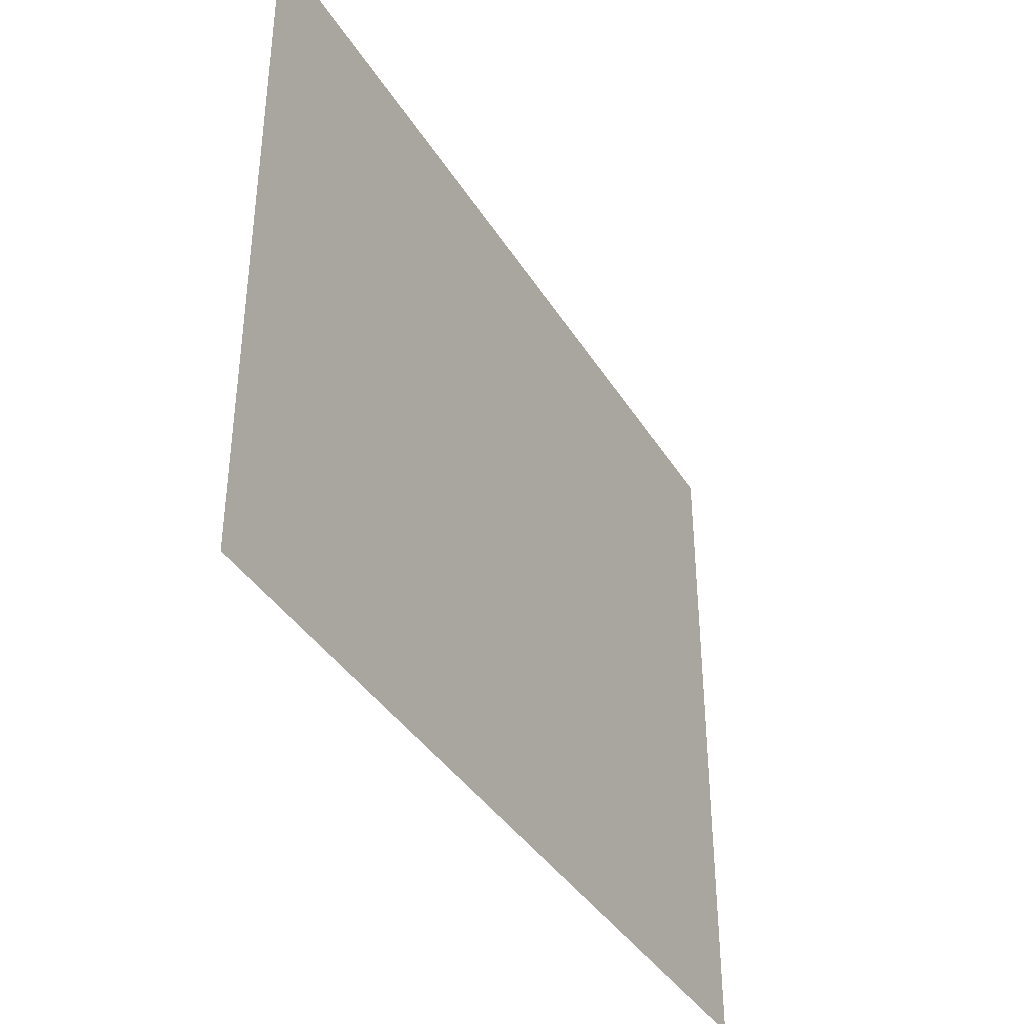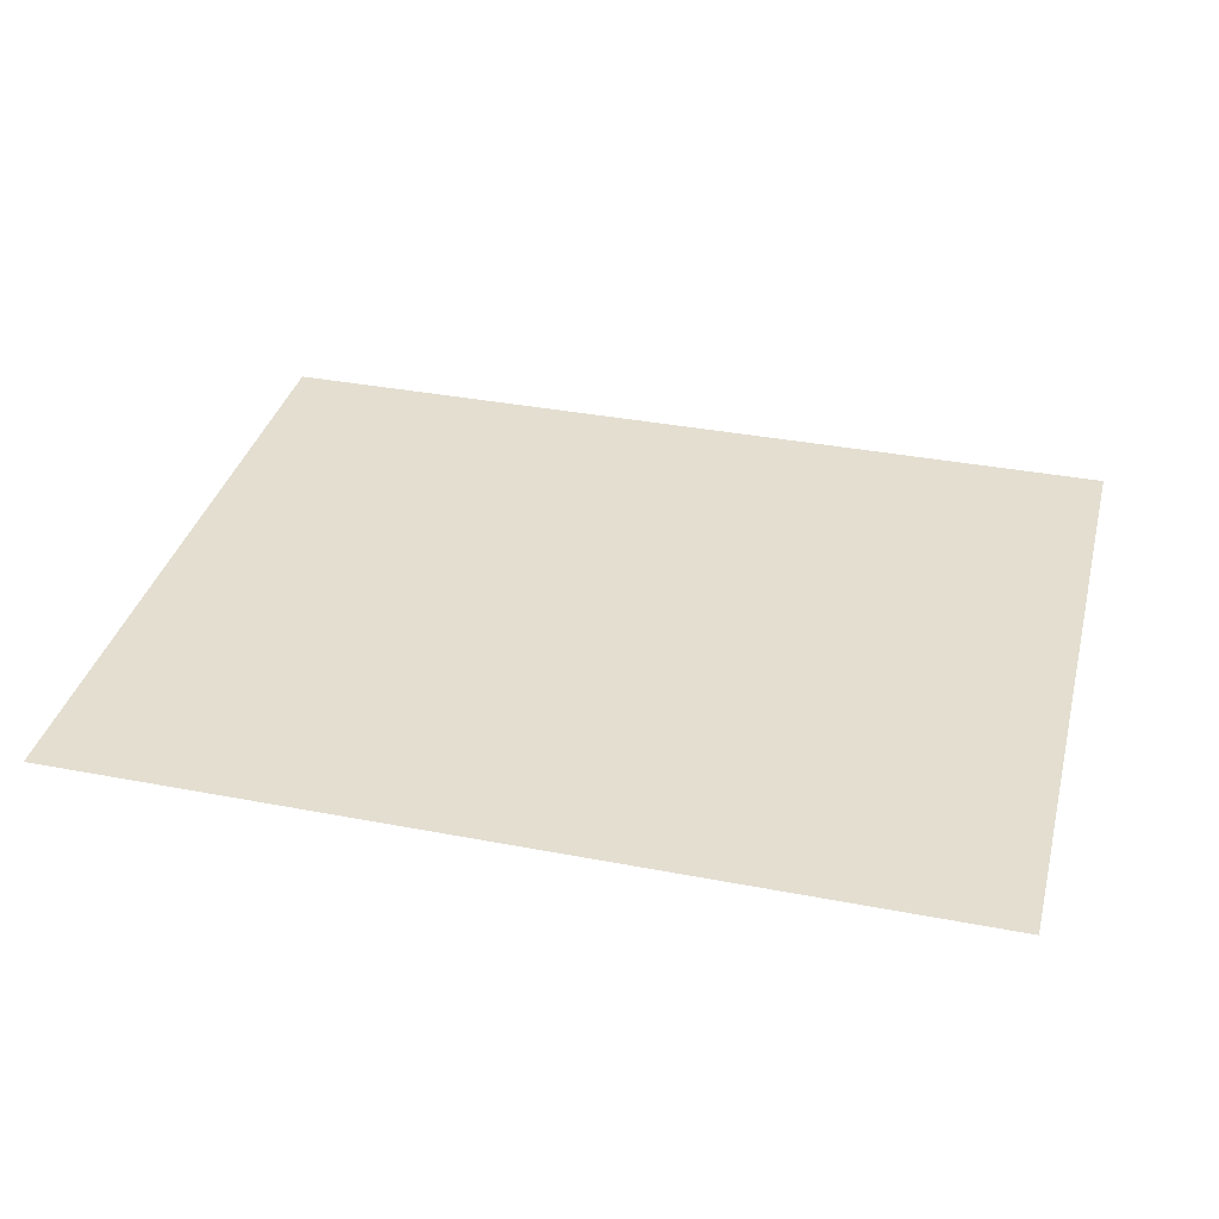
<metadata>
{"format":"obj","ext":"obj","renderer":"f3d","projection":"perspective","resolution":1024,"background":"white","views":[{"elev":-38.7,"azim":118.5,"up":"+Y"},{"elev":35.8,"azim":-165.8,"up":"+Z"}]}
</metadata>
<code>
v 0 -32 0
v -32 -32 0
v -32 0 0
v 0 0 0
v -64 -32 0
v -64 0 0
v -96 -32 0
v -96 0 0
v -128 -32 0
v -128 0 0
v -160 -32 0
v -160 0 0
v -192 -32 0
v -192 0 0
v -224 -32 0
v -224 0 0
v -256 -32 0
v -256 0 0
v -288 -32 0
v -288 0 0
v -320 -32 0
v -320 0 0
v -352 -32 0
v -352 0 0
v -384 -32 0
v -384 0 0
v -416 -32 0
v -416 0 0
v -448 -32 0
v -448 0 0
v -480 -32 0
v -480 0 0
v -512 -32 0
v -512 0 0
v -544 -32 0
v -544 0 0
v -576 -32 0
v -576 0 0
v -608 -32 0
v -608 0 0
v -640 -32 0
v -640 0 0
v -672 -32 0
v -672 0 0
v -704 -32 0
v -704 0 0
v -736 -32 0
v -736 0 0
v -768 -32 0
v -768 0 0
v -800 -32 0
v -800 0 0
v -832 -32 0
v -832 0 0
v -864 -32 0
v -864 0 0
v -896 -32 0
v -896 0 0
v 0 -64 0
v -32 -64 0
v -64 -64 0
v -96 -64 0
v -128 -64 0
v -160 -64 0
v -192 -64 0
v -224 -64 0
v -256 -64 0
v -288 -64 0
v -320 -64 0
v -352 -64 0
v -384 -64 0
v -416 -64 0
v -448 -64 0
v -480 -64 0
v -512 -64 0
v -544 -64 0
v -576 -64 0
v -608 -64 0
v -640 -64 0
v -672 -64 0
v -704 -64 0
v -736 -64 0
v -768 -64 0
v -800 -64 0
v -832 -64 0
v -864 -64 0
v -896 -64 0
v 0 -96 0
v -32 -96 0
v -64 -96 0
v -96 -96 0
v -128 -96 0
v -160 -96 0
v -192 -96 0
v -224 -96 0
v -256 -96 0
v -288 -96 0
v -320 -96 0
v -352 -96 0
v -384 -96 0
v -416 -96 0
v -448 -96 0
v -480 -96 0
v -512 -96 0
v -544 -96 0
v -576 -96 0
v -608 -96 0
v -640 -96 0
v -672 -96 0
v -704 -96 0
v -736 -96 0
v -768 -96 0
v -800 -96 0
v -832 -96 0
v -864 -96 0
v -896 -96 0
v 0 -128 0
v -32 -128 0
v -64 -128 0
v -96 -128 0
v -128 -128 0
v -160 -128 0
v -192 -128 0
v -224 -128 0
v -256 -128 0
v -288 -128 0
v -320 -128 0
v -352 -128 0
v -384 -128 0
v -416 -128 0
v -448 -128 0
v -480 -128 0
v -512 -128 0
v -544 -128 0
v -576 -128 0
v -608 -128 0
v -640 -128 0
v -672 -128 0
v -704 -128 0
v -736 -128 0
v -768 -128 0
v -800 -128 0
v -832 -128 0
v -864 -128 0
v -896 -128 0
v 0 -160 0
v -32 -160 0
v -64 -160 0
v -96 -160 0
v -128 -160 0
v -160 -160 0
v -192 -160 0
v -224 -160 0
v -256 -160 0
v -288 -160 0
v -320 -160 0
v -352 -160 0
v -384 -160 0
v -416 -160 0
v -448 -160 0
v -480 -160 0
v -512 -160 0
v -544 -160 0
v -576 -160 0
v -608 -160 0
v -640 -160 0
v -672 -160 0
v -704 -160 0
v -736 -160 0
v -768 -160 0
v -800 -160 0
v -832 -160 0
v -864 -160 0
v -896 -160 0
v 0 -192 0
v -32 -192 0
v -64 -192 0
v -96 -192 0
v -128 -192 0
v -160 -192 0
v -192 -192 0
v -224 -192 0
v -256 -192 0
v -288 -192 0
v -320 -192 0
v -352 -192 0
v -384 -192 0
v -416 -192 0
v -448 -192 0
v -480 -192 0
v -512 -192 0
v -544 -192 0
v -576 -192 0
v -608 -192 0
v -640 -192 0
v -672 -192 0
v -704 -192 0
v -736 -192 0
v -768 -192 0
v -800 -192 0
v -832 -192 0
v -864 -192 0
v -896 -192 0
v 0 -224 0
v -32 -224 0
v -64 -224 0
v -96 -224 0
v -128 -224 0
v -160 -224 0
v -192 -224 0
v -224 -224 0
v -256 -224 0
v -288 -224 0
v -320 -224 0
v -352 -224 0
v -384 -224 0
v -416 -224 0
v -448 -224 0
v -480 -224 0
v -512 -224 0
v -544 -224 0
v -576 -224 0
v -608 -224 0
v -640 -224 0
v -672 -224 0
v -704 -224 0
v -736 -224 0
v -768 -224 0
v -800 -224 0
v -832 -224 0
v -864 -224 0
v -896 -224 0
v 0 -256 0
v -32 -256 0
v -64 -256 0
v -96 -256 0
v -128 -256 0
v -160 -256 0
v -192 -256 0
v -224 -256 0
v -256 -256 0
v -288 -256 0
v -320 -256 0
v -352 -256 0
v -384 -256 0
v -416 -256 0
v -448 -256 0
v -480 -256 0
v -512 -256 0
v -544 -256 0
v -576 -256 0
v -608 -256 0
v -640 -256 0
v -672 -256 0
v -704 -256 0
v -736 -256 0
v -768 -256 0
v -800 -256 0
v -832 -256 0
v -864 -256 0
v -896 -256 0
v 0 -288 0
v -32 -288 0
v -64 -288 0
v -96 -288 0
v -128 -288 0
v -160 -288 0
v -192 -288 0
v -224 -288 0
v -256 -288 0
v -288 -288 0
v -320 -288 0
v -352 -288 0
v -384 -288 0
v -416 -288 0
v -448 -288 0
v -480 -288 0
v -512 -288 0
v -544 -288 0
v -576 -288 0
v -608 -288 0
v -640 -288 0
v -672 -288 0
v -704 -288 0
v -736 -288 0
v -768 -288 0
v -800 -288 0
v -832 -288 0
v -864 -288 0
v -896 -288 0
v 0 -320 0
v -32 -320 0
v -64 -320 0
v -96 -320 0
v -128 -320 0
v -160 -320 0
v -192 -320 0
v -224 -320 0
v -256 -320 0
v -288 -320 0
v -320 -320 0
v -352 -320 0
v -384 -320 0
v -416 -320 0
v -448 -320 0
v -480 -320 0
v -512 -320 0
v -544 -320 0
v -576 -320 0
v -608 -320 0
v -640 -320 0
v -672 -320 0
v -704 -320 0
v -736 -320 0
v -768 -320 0
v -800 -320 0
v -832 -320 0
v -864 -320 0
v -896 -320 0
v 0 -352 0
v -32 -352 0
v -64 -352 0
v -96 -352 0
v -128 -352 0
v -160 -352 0
v -192 -352 0
v -224 -352 0
v -256 -352 0
v -288 -352 0
v -320 -352 0
v -352 -352 0
v -384 -352 0
v -416 -352 0
v -448 -352 0
v -480 -352 0
v -512 -352 0
v -544 -352 0
v -576 -352 0
v -608 -352 0
v -640 -352 0
v -672 -352 0
v -704 -352 0
v -736 -352 0
v -768 -352 0
v -800 -352 0
v -832 -352 0
v -864 -352 0
v -896 -352 0
v 0 -384 0
v -32 -384 0
v -64 -384 0
v -96 -384 0
v -128 -384 0
v -160 -384 0
v -192 -384 0
v -224 -384 0
v -256 -384 0
v -288 -384 0
v -320 -384 0
v -352 -384 0
v -384 -384 0
v -416 -384 0
v -448 -384 0
v -480 -384 0
v -512 -384 0
v -544 -384 0
v -576 -384 0
v -608 -384 0
v -640 -384 0
v -672 -384 0
v -704 -384 0
v -736 -384 0
v -768 -384 0
v -800 -384 0
v -832 -384 0
v -864 -384 0
v -896 -384 0
v 0 -416 0
v -32 -416 0
v -64 -416 0
v -96 -416 0
v -128 -416 0
v -160 -416 0
v -192 -416 0
v -224 -416 0
v -256 -416 0
v -288 -416 0
v -320 -416 0
v -352 -416 0
v -384 -416 0
v -416 -416 0
v -448 -416 0
v -480 -416 0
v -512 -416 0
v -544 -416 0
v -576 -416 0
v -608 -416 0
v -640 -416 0
v -672 -416 0
v -704 -416 0
v -736 -416 0
v -768 -416 0
v -800 -416 0
v -832 -416 0
v -864 -416 0
v -896 -416 0
v 0 -448 0
v -32 -448 0
v -64 -448 0
v -96 -448 0
v -128 -448 0
v -160 -448 0
v -192 -448 0
v -224 -448 0
v -256 -448 0
v -288 -448 0
v -320 -448 0
v -352 -448 0
v -384 -448 0
v -416 -448 0
v -448 -448 0
v -480 -448 0
v -512 -448 0
v -544 -448 0
v -576 -448 0
v -608 -448 0
v -640 -448 0
v -672 -448 0
v -704 -448 0
v -736 -448 0
v -768 -448 0
v -800 -448 0
v -832 -448 0
v -864 -448 0
v -896 -448 0
v 0 -480 0
v -32 -480 0
v -64 -480 0
v -96 -480 0
v -128 -480 0
v -160 -480 0
v -192 -480 0
v -224 -480 0
v -256 -480 0
v -288 -480 0
v -320 -480 0
v -352 -480 0
v -384 -480 0
v -416 -480 0
v -448 -480 0
v -480 -480 0
v -512 -480 0
v -544 -480 0
v -576 -480 0
v -608 -480 0
v -640 -480 0
v -672 -480 0
v -704 -480 0
v -736 -480 0
v -768 -480 0
v -800 -480 0
v -832 -480 0
v -864 -480 0
v -896 -480 0
v 0 -512 0
v -32 -512 0
v -64 -512 0
v -96 -512 0
v -128 -512 0
v -160 -512 0
v -192 -512 0
v -224 -512 0
v -256 -512 0
v -288 -512 0
v -320 -512 0
v -352 -512 0
v -384 -512 0
v -416 -512 0
v -448 -512 0
v -480 -512 0
v -512 -512 0
v -544 -512 0
v -576 -512 0
v -608 -512 0
v -640 -512 0
v -672 -512 0
v -704 -512 0
v -736 -512 0
v -768 -512 0
v -800 -512 0
v -832 -512 0
v -864 -512 0
v -896 -512 0
v 0 -544 0
v -32 -544 0
v -64 -544 0
v -96 -544 0
v -128 -544 0
v -160 -544 0
v -192 -544 0
v -224 -544 0
v -256 -544 0
v -288 -544 0
v -320 -544 0
v -352 -544 0
v -384 -544 0
v -416 -544 0
v -448 -544 0
v -480 -544 0
v -512 -544 0
v -544 -544 0
v -576 -544 0
v -608 -544 0
v -640 -544 0
v -672 -544 0
v -704 -544 0
v -736 -544 0
v -768 -544 0
v -800 -544 0
v -832 -544 0
v -864 -544 0
v -896 -544 0
v 0 -576 0
v -32 -576 0
v -64 -576 0
v -96 -576 0
v -128 -576 0
v -160 -576 0
v -192 -576 0
v -224 -576 0
v -256 -576 0
v -288 -576 0
v -320 -576 0
v -352 -576 0
v -384 -576 0
v -416 -576 0
v -448 -576 0
v -480 -576 0
v -512 -576 0
v -544 -576 0
v -576 -576 0
v -608 -576 0
v -640 -576 0
v -672 -576 0
v -704 -576 0
v -736 -576 0
v -768 -576 0
v -800 -576 0
v -832 -576 0
v -864 -576 0
v -896 -576 0
v 0 -608 0
v -32 -608 0
v -64 -608 0
v -96 -608 0
v -128 -608 0
v -160 -608 0
v -192 -608 0
v -224 -608 0
v -256 -608 0
v -288 -608 0
v -320 -608 0
v -352 -608 0
v -384 -608 0
v -416 -608 0
v -448 -608 0
v -480 -608 0
v -512 -608 0
v -544 -608 0
v -576 -608 0
v -608 -608 0
v -640 -608 0
v -672 -608 0
v -704 -608 0
v -736 -608 0
v -768 -608 0
v -800 -608 0
v -832 -608 0
v -864 -608 0
v -896 -608 0
v 0 -640 0
v -32 -640 0
v -64 -640 0
v -96 -640 0
v -128 -640 0
v -160 -640 0
v -192 -640 0
v -224 -640 0
v -256 -640 0
v -288 -640 0
v -320 -640 0
v -352 -640 0
v -384 -640 0
v -416 -640 0
v -448 -640 0
v -480 -640 0
v -512 -640 0
v -544 -640 0
v -576 -640 0
v -608 -640 0
v -640 -640 0
v -672 -640 0
v -704 -640 0
v -736 -640 0
v -768 -640 0
v -800 -640 0
v -832 -640 0
v -864 -640 0
v -896 -640 0
v 0 -672 0
v -32 -672 0
v -64 -672 0
v -96 -672 0
v -128 -672 0
v -160 -672 0
v -192 -672 0
v -224 -672 0
v -256 -672 0
v -288 -672 0
v -320 -672 0
v -352 -672 0
v -384 -672 0
v -416 -672 0
v -448 -672 0
v -480 -672 0
v -512 -672 0
v -544 -672 0
v -576 -672 0
v -608 -672 0
v -640 -672 0
v -672 -672 0
v -704 -672 0
v -736 -672 0
v -768 -672 0
v -800 -672 0
v -832 -672 0
v -864 -672 0
v -896 -672 0
v 0 -704 0
v -32 -704 0
v -64 -704 0
v -96 -704 0
v -128 -704 0
v -160 -704 0
v -192 -704 0
v -224 -704 0
v -256 -704 0
v -288 -704 0
v -320 -704 0
v -352 -704 0
v -384 -704 0
v -416 -704 0
v -448 -704 0
v -480 -704 0
v -512 -704 0
v -544 -704 0
v -576 -704 0
v -608 -704 0
v -640 -704 0
v -672 -704 0
v -704 -704 0
v -736 -704 0
v -768 -704 0
v -800 -704 0
v -832 -704 0
v -864 -704 0
v -896 -704 0
g Background_00+PlaceholderTileset2
f 1 2 3 4
f 2 5 6 3
f 5 7 8 6
f 7 9 10 8
f 9 11 12 10
f 11 13 14 12
f 13 15 16 14
f 15 17 18 16
f 17 19 20 18
f 19 21 22 20
f 21 23 24 22
f 23 25 26 24
f 25 27 28 26
f 27 29 30 28
f 29 31 32 30
f 31 33 34 32
f 33 35 36 34
f 35 37 38 36
f 37 39 40 38
f 39 41 42 40
f 41 43 44 42
f 43 45 46 44
f 45 47 48 46
f 47 49 50 48
f 49 51 52 50
f 51 53 54 52
f 53 55 56 54
f 55 57 58 56
f 59 60 2 1
f 60 61 5 2
f 61 62 7 5
f 62 63 9 7
f 63 64 11 9
f 64 65 13 11
f 65 66 15 13
f 66 67 17 15
f 67 68 19 17
f 68 69 21 19
f 69 70 23 21
f 70 71 25 23
f 71 72 27 25
f 72 73 29 27
f 73 74 31 29
f 74 75 33 31
f 75 76 35 33
f 76 77 37 35
f 77 78 39 37
f 78 79 41 39
f 79 80 43 41
f 80 81 45 43
f 81 82 47 45
f 82 83 49 47
f 83 84 51 49
f 84 85 53 51
f 85 86 55 53
f 86 87 57 55
f 88 89 60 59
f 89 90 61 60
f 90 91 62 61
f 91 92 63 62
f 92 93 64 63
f 93 94 65 64
f 94 95 66 65
f 95 96 67 66
f 96 97 68 67
f 97 98 69 68
f 98 99 70 69
f 99 100 71 70
f 100 101 72 71
f 101 102 73 72
f 102 103 74 73
f 103 104 75 74
f 104 105 76 75
f 105 106 77 76
f 106 107 78 77
f 107 108 79 78
f 108 109 80 79
f 109 110 81 80
f 110 111 82 81
f 111 112 83 82
f 112 113 84 83
f 113 114 85 84
f 114 115 86 85
f 115 116 87 86
f 117 118 89 88
f 118 119 90 89
f 119 120 91 90
f 120 121 92 91
f 121 122 93 92
f 122 123 94 93
f 123 124 95 94
f 124 125 96 95
f 125 126 97 96
f 126 127 98 97
f 127 128 99 98
f 128 129 100 99
f 129 130 101 100
f 130 131 102 101
f 131 132 103 102
f 132 133 104 103
f 133 134 105 104
f 134 135 106 105
f 135 136 107 106
f 136 137 108 107
f 137 138 109 108
f 138 139 110 109
f 139 140 111 110
f 140 141 112 111
f 141 142 113 112
f 142 143 114 113
f 143 144 115 114
f 144 145 116 115
f 146 147 118 117
f 147 148 119 118
f 148 149 120 119
f 149 150 121 120
f 150 151 122 121
f 151 152 123 122
f 152 153 124 123
f 153 154 125 124
f 154 155 126 125
f 155 156 127 126
f 156 157 128 127
f 157 158 129 128
f 158 159 130 129
f 159 160 131 130
f 160 161 132 131
f 161 162 133 132
f 162 163 134 133
f 163 164 135 134
f 164 165 136 135
f 165 166 137 136
f 166 167 138 137
f 167 168 139 138
f 168 169 140 139
f 169 170 141 140
f 170 171 142 141
f 171 172 143 142
f 172 173 144 143
f 173 174 145 144
f 175 176 147 146
f 176 177 148 147
f 177 178 149 148
f 178 179 150 149
f 179 180 151 150
f 180 181 152 151
f 181 182 153 152
f 182 183 154 153
f 183 184 155 154
f 184 185 156 155
f 185 186 157 156
f 186 187 158 157
f 187 188 159 158
f 188 189 160 159
f 189 190 161 160
f 190 191 162 161
f 191 192 163 162
f 192 193 164 163
f 193 194 165 164
f 194 195 166 165
f 195 196 167 166
f 196 197 168 167
f 197 198 169 168
f 198 199 170 169
f 199 200 171 170
f 200 201 172 171
f 201 202 173 172
f 202 203 174 173
f 204 205 176 175
f 205 206 177 176
f 206 207 178 177
f 207 208 179 178
f 208 209 180 179
f 209 210 181 180
f 210 211 182 181
f 211 212 183 182
f 212 213 184 183
f 213 214 185 184
f 214 215 186 185
f 215 216 187 186
f 216 217 188 187
f 217 218 189 188
f 218 219 190 189
f 219 220 191 190
f 220 221 192 191
f 221 222 193 192
f 222 223 194 193
f 223 224 195 194
f 224 225 196 195
f 225 226 197 196
f 226 227 198 197
f 227 228 199 198
f 228 229 200 199
f 229 230 201 200
f 230 231 202 201
f 231 232 203 202
f 233 234 205 204
f 234 235 206 205
f 235 236 207 206
f 236 237 208 207
f 237 238 209 208
f 238 239 210 209
f 239 240 211 210
f 240 241 212 211
f 241 242 213 212
f 242 243 214 213
f 243 244 215 214
f 244 245 216 215
f 245 246 217 216
f 246 247 218 217
f 247 248 219 218
f 248 249 220 219
f 249 250 221 220
f 250 251 222 221
f 251 252 223 222
f 252 253 224 223
f 253 254 225 224
f 254 255 226 225
f 255 256 227 226
f 256 257 228 227
f 257 258 229 228
f 258 259 230 229
f 259 260 231 230
f 260 261 232 231
f 262 263 234 233
f 263 264 235 234
f 264 265 236 235
f 265 266 237 236
f 266 267 238 237
f 267 268 239 238
f 268 269 240 239
f 269 270 241 240
f 270 271 242 241
f 271 272 243 242
f 272 273 244 243
f 273 274 245 244
f 274 275 246 245
f 275 276 247 246
f 276 277 248 247
f 277 278 249 248
f 278 279 250 249
f 279 280 251 250
f 280 281 252 251
f 281 282 253 252
f 282 283 254 253
f 283 284 255 254
f 284 285 256 255
f 285 286 257 256
f 286 287 258 257
f 287 288 259 258
f 288 289 260 259
f 289 290 261 260
f 291 292 263 262
f 292 293 264 263
f 293 294 265 264
f 294 295 266 265
f 295 296 267 266
f 296 297 268 267
f 297 298 269 268
f 298 299 270 269
f 299 300 271 270
f 300 301 272 271
f 301 302 273 272
f 302 303 274 273
f 303 304 275 274
f 304 305 276 275
f 305 306 277 276
f 306 307 278 277
f 307 308 279 278
f 308 309 280 279
f 309 310 281 280
f 310 311 282 281
f 311 312 283 282
f 312 313 284 283
f 313 314 285 284
f 314 315 286 285
f 315 316 287 286
f 316 317 288 287
f 317 318 289 288
f 318 319 290 289
f 320 321 292 291
f 321 322 293 292
f 322 323 294 293
f 323 324 295 294
f 324 325 296 295
f 325 326 297 296
f 326 327 298 297
f 327 328 299 298
f 328 329 300 299
f 329 330 301 300
f 330 331 302 301
f 331 332 303 302
f 332 333 304 303
f 333 334 305 304
f 334 335 306 305
f 335 336 307 306
f 336 337 308 307
f 337 338 309 308
f 338 339 310 309
f 339 340 311 310
f 340 341 312 311
f 341 342 313 312
f 342 343 314 313
f 343 344 315 314
f 344 345 316 315
f 345 346 317 316
f 346 347 318 317
f 347 348 319 318
f 349 350 321 320
f 350 351 322 321
f 351 352 323 322
f 352 353 324 323
f 353 354 325 324
f 354 355 326 325
f 355 356 327 326
f 356 357 328 327
f 357 358 329 328
f 358 359 330 329
f 359 360 331 330
f 360 361 332 331
f 361 362 333 332
f 362 363 334 333
f 363 364 335 334
f 364 365 336 335
f 365 366 337 336
f 366 367 338 337
f 367 368 339 338
f 368 369 340 339
f 369 370 341 340
f 370 371 342 341
f 371 372 343 342
f 372 373 344 343
f 373 374 345 344
f 374 375 346 345
f 375 376 347 346
f 376 377 348 347
f 378 379 350 349
f 379 380 351 350
f 380 381 352 351
f 381 382 353 352
f 382 383 354 353
f 383 384 355 354
f 384 385 356 355
f 385 386 357 356
f 386 387 358 357
f 387 388 359 358
f 388 389 360 359
f 389 390 361 360
f 390 391 362 361
f 391 392 363 362
f 392 393 364 363
f 393 394 365 364
f 394 395 366 365
f 395 396 367 366
f 396 397 368 367
f 397 398 369 368
f 398 399 370 369
f 399 400 371 370
f 400 401 372 371
f 401 402 373 372
f 402 403 374 373
f 403 404 375 374
f 404 405 376 375
f 405 406 377 376
f 407 408 379 378
f 408 409 380 379
f 409 410 381 380
f 410 411 382 381
f 411 412 383 382
f 412 413 384 383
f 413 414 385 384
f 414 415 386 385
f 415 416 387 386
f 416 417 388 387
f 417 418 389 388
f 418 419 390 389
f 419 420 391 390
f 420 421 392 391
f 421 422 393 392
f 422 423 394 393
f 423 424 395 394
f 424 425 396 395
f 425 426 397 396
f 426 427 398 397
f 427 428 399 398
f 428 429 400 399
f 429 430 401 400
f 430 431 402 401
f 431 432 403 402
f 432 433 404 403
f 433 434 405 404
f 434 435 406 405
f 436 437 408 407
f 437 438 409 408
f 438 439 410 409
f 439 440 411 410
f 440 441 412 411
f 441 442 413 412
f 442 443 414 413
f 443 444 415 414
f 444 445 416 415
f 445 446 417 416
f 446 447 418 417
f 447 448 419 418
f 448 449 420 419
f 449 450 421 420
f 450 451 422 421
f 451 452 423 422
f 452 453 424 423
f 453 454 425 424
f 454 455 426 425
f 455 456 427 426
f 456 457 428 427
f 457 458 429 428
f 458 459 430 429
f 459 460 431 430
f 460 461 432 431
f 461 462 433 432
f 462 463 434 433
f 463 464 435 434
f 465 466 437 436
f 466 467 438 437
f 467 468 439 438
f 468 469 440 439
f 469 470 441 440
f 470 471 442 441
f 471 472 443 442
f 472 473 444 443
f 473 474 445 444
f 474 475 446 445
f 475 476 447 446
f 476 477 448 447
f 477 478 449 448
f 478 479 450 449
f 479 480 451 450
f 480 481 452 451
f 481 482 453 452
f 482 483 454 453
f 483 484 455 454
f 484 485 456 455
f 485 486 457 456
f 486 487 458 457
f 487 488 459 458
f 488 489 460 459
f 489 490 461 460
f 490 491 462 461
f 491 492 463 462
f 492 493 464 463
f 494 495 466 465
f 495 496 467 466
f 496 497 468 467
f 497 498 469 468
f 498 499 470 469
f 499 500 471 470
f 500 501 472 471
f 501 502 473 472
f 502 503 474 473
f 503 504 475 474
f 504 505 476 475
f 505 506 477 476
f 506 507 478 477
f 507 508 479 478
f 508 509 480 479
f 509 510 481 480
f 510 511 482 481
f 511 512 483 482
f 512 513 484 483
f 513 514 485 484
f 514 515 486 485
f 515 516 487 486
f 516 517 488 487
f 517 518 489 488
f 518 519 490 489
f 519 520 491 490
f 520 521 492 491
f 521 522 493 492
f 523 524 495 494
f 524 525 496 495
f 525 526 497 496
f 526 527 498 497
f 527 528 499 498
f 528 529 500 499
f 529 530 501 500
f 530 531 502 501
f 531 532 503 502
f 532 533 504 503
f 533 534 505 504
f 534 535 506 505
f 535 536 507 506
f 536 537 508 507
f 537 538 509 508
f 538 539 510 509
f 539 540 511 510
f 540 541 512 511
f 541 542 513 512
f 542 543 514 513
f 543 544 515 514
f 544 545 516 515
f 545 546 517 516
f 546 547 518 517
f 547 548 519 518
f 548 549 520 519
f 549 550 521 520
f 550 551 522 521
f 552 553 524 523
f 553 554 525 524
f 554 555 526 525
f 555 556 527 526
f 556 557 528 527
f 557 558 529 528
f 558 559 530 529
f 559 560 531 530
f 560 561 532 531
f 561 562 533 532
f 562 563 534 533
f 563 564 535 534
f 564 565 536 535
f 565 566 537 536
f 566 567 538 537
f 567 568 539 538
f 568 569 540 539
f 569 570 541 540
f 570 571 542 541
f 571 572 543 542
f 572 573 544 543
f 573 574 545 544
f 574 575 546 545
f 575 576 547 546
f 576 577 548 547
f 577 578 549 548
f 578 579 550 549
f 579 580 551 550
f 581 582 553 552
f 582 583 554 553
f 583 584 555 554
f 584 585 556 555
f 585 586 557 556
f 586 587 558 557
f 587 588 559 558
f 588 589 560 559
f 589 590 561 560
f 590 591 562 561
f 591 592 563 562
f 592 593 564 563
f 593 594 565 564
f 594 595 566 565
f 595 596 567 566
f 596 597 568 567
f 597 598 569 568
f 598 599 570 569
f 599 600 571 570
f 600 601 572 571
f 601 602 573 572
f 602 603 574 573
f 603 604 575 574
f 604 605 576 575
f 605 606 577 576
f 606 607 578 577
f 607 608 579 578
f 608 609 580 579
f 610 611 582 581
f 611 612 583 582
f 612 613 584 583
f 613 614 585 584
f 614 615 586 585
f 615 616 587 586
f 616 617 588 587
f 617 618 589 588
f 618 619 590 589
f 619 620 591 590
f 620 621 592 591
f 621 622 593 592
f 622 623 594 593
f 623 624 595 594
f 624 625 596 595
f 625 626 597 596
f 626 627 598 597
f 627 628 599 598
f 628 629 600 599
f 629 630 601 600
f 630 631 602 601
f 631 632 603 602
f 632 633 604 603
f 633 634 605 604
f 634 635 606 605
f 635 636 607 606
f 636 637 608 607
f 637 638 609 608
f 639 640 611 610
f 640 641 612 611
f 641 642 613 612
f 642 643 614 613
f 643 644 615 614
f 644 645 616 615
f 645 646 617 616
f 646 647 618 617
f 647 648 619 618
f 648 649 620 619
f 649 650 621 620
f 650 651 622 621
f 651 652 623 622
f 652 653 624 623
f 653 654 625 624
f 654 655 626 625
f 655 656 627 626
f 656 657 628 627
f 657 658 629 628
f 658 659 630 629
f 659 660 631 630
f 660 661 632 631
f 661 662 633 632
f 662 663 634 633
f 663 664 635 634
f 664 665 636 635
f 665 666 637 636
f 666 667 638 637

</code>
